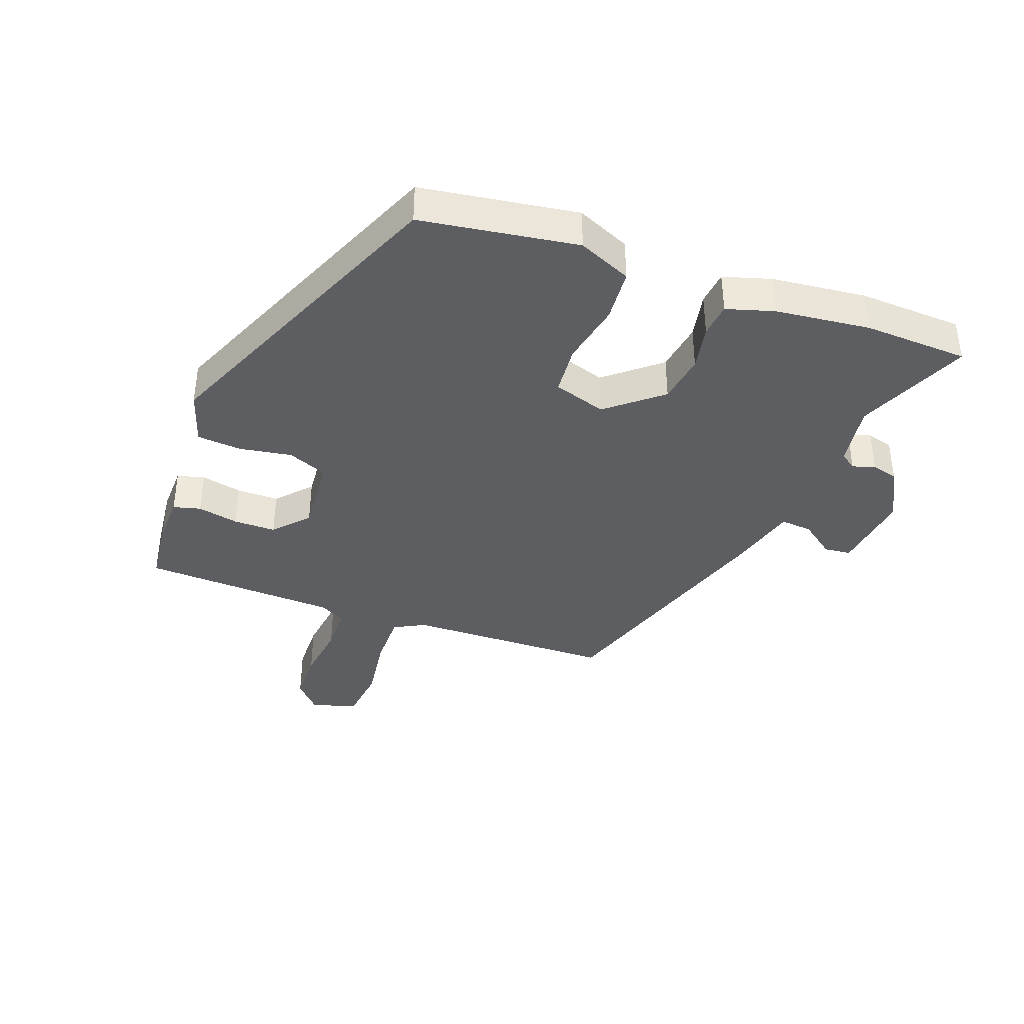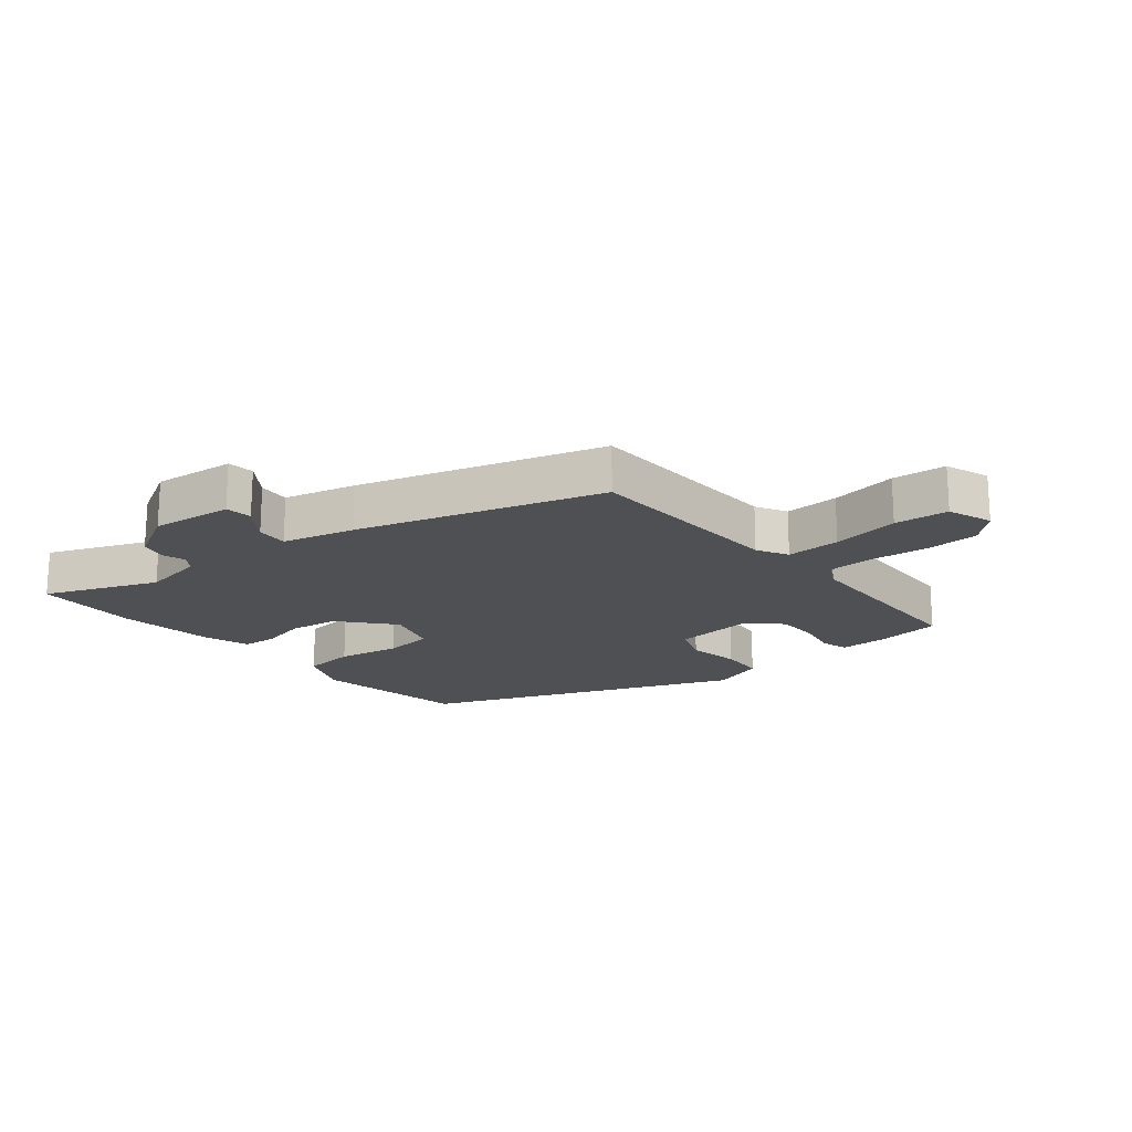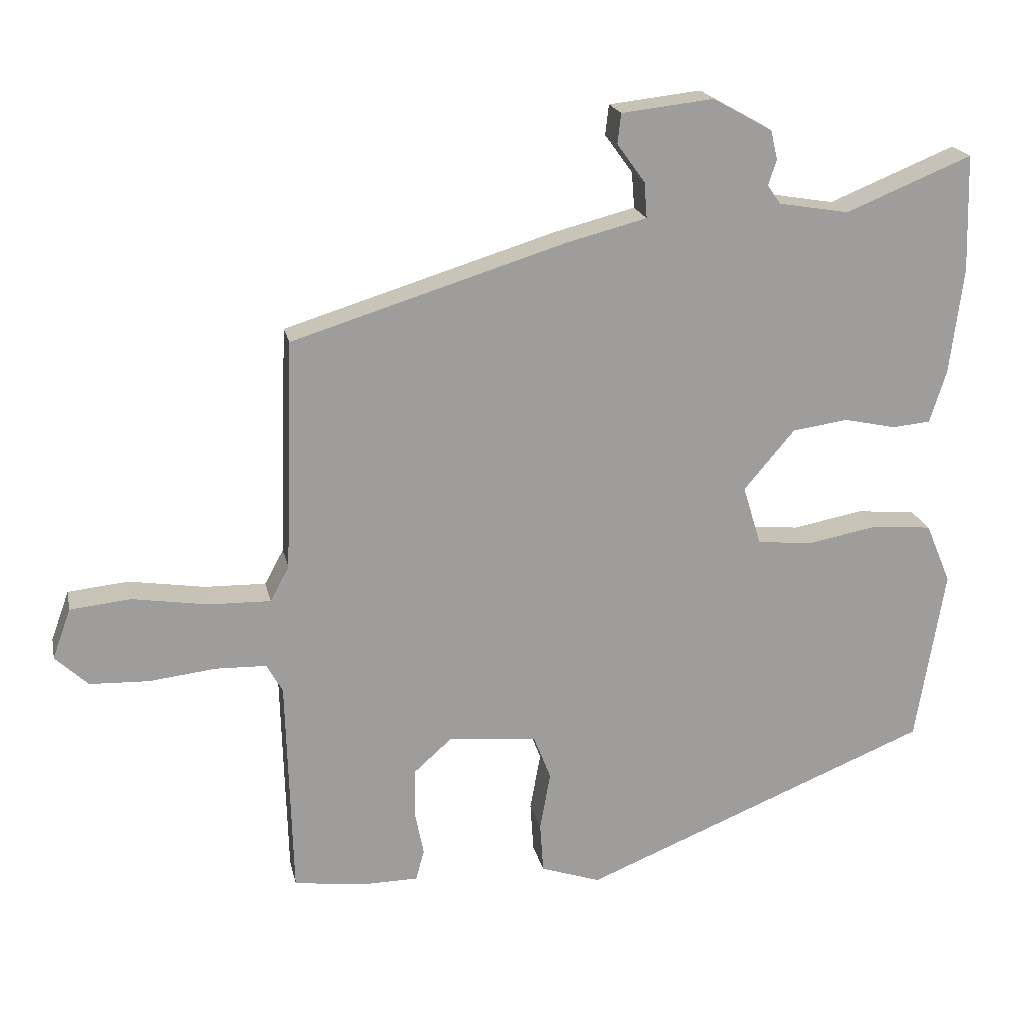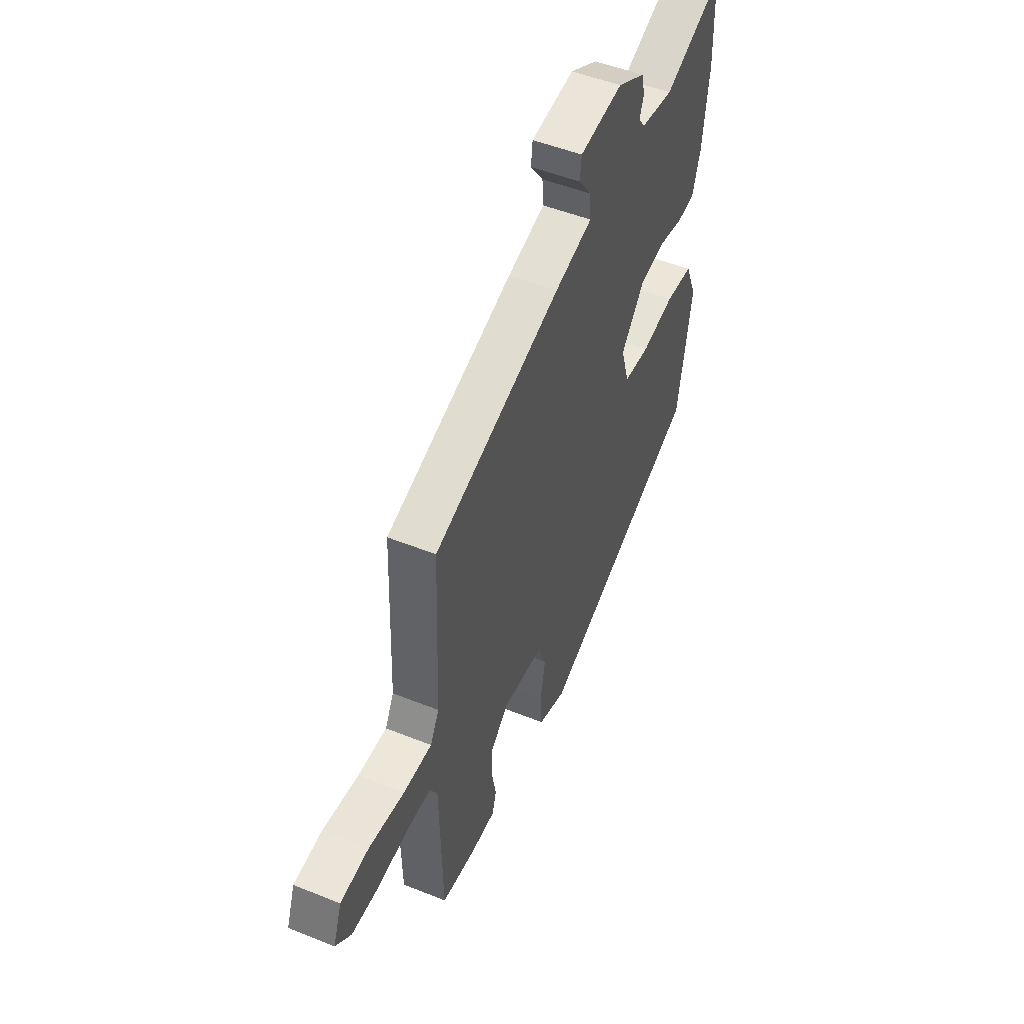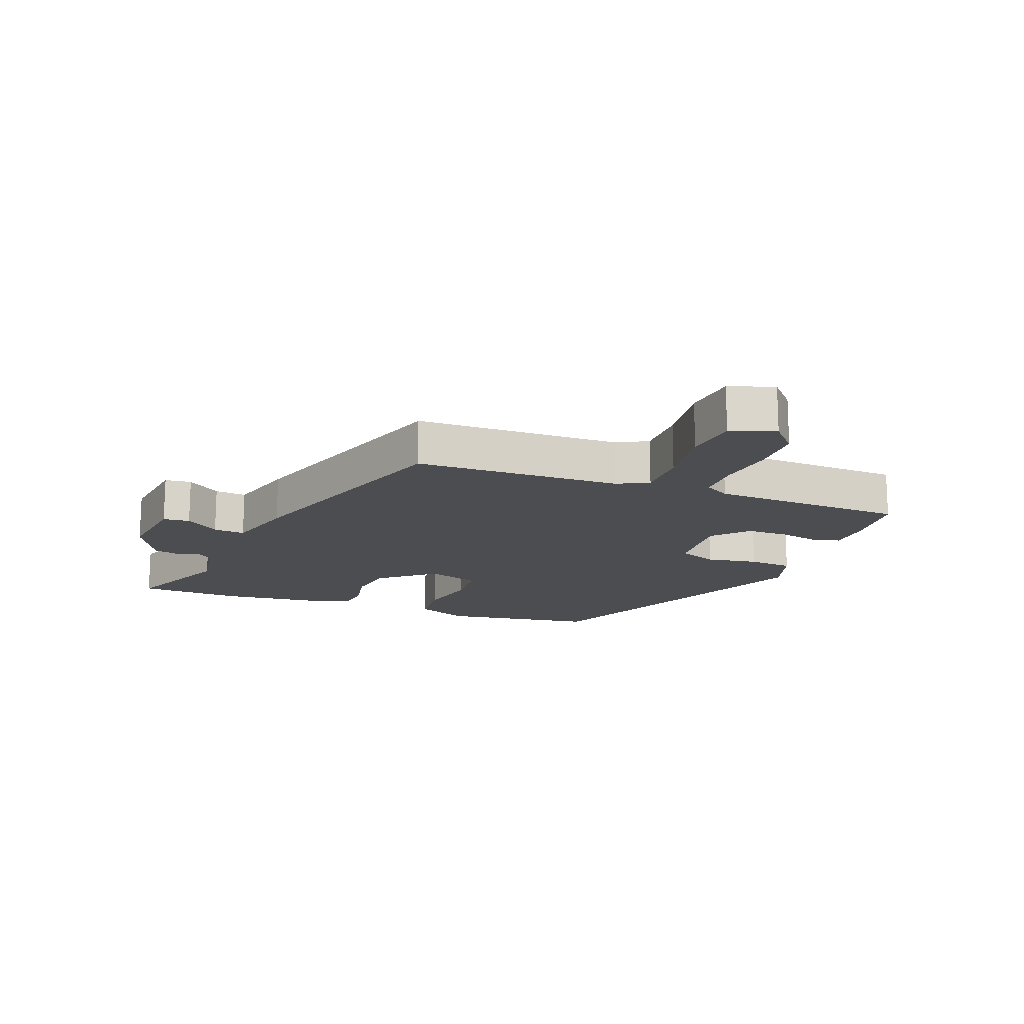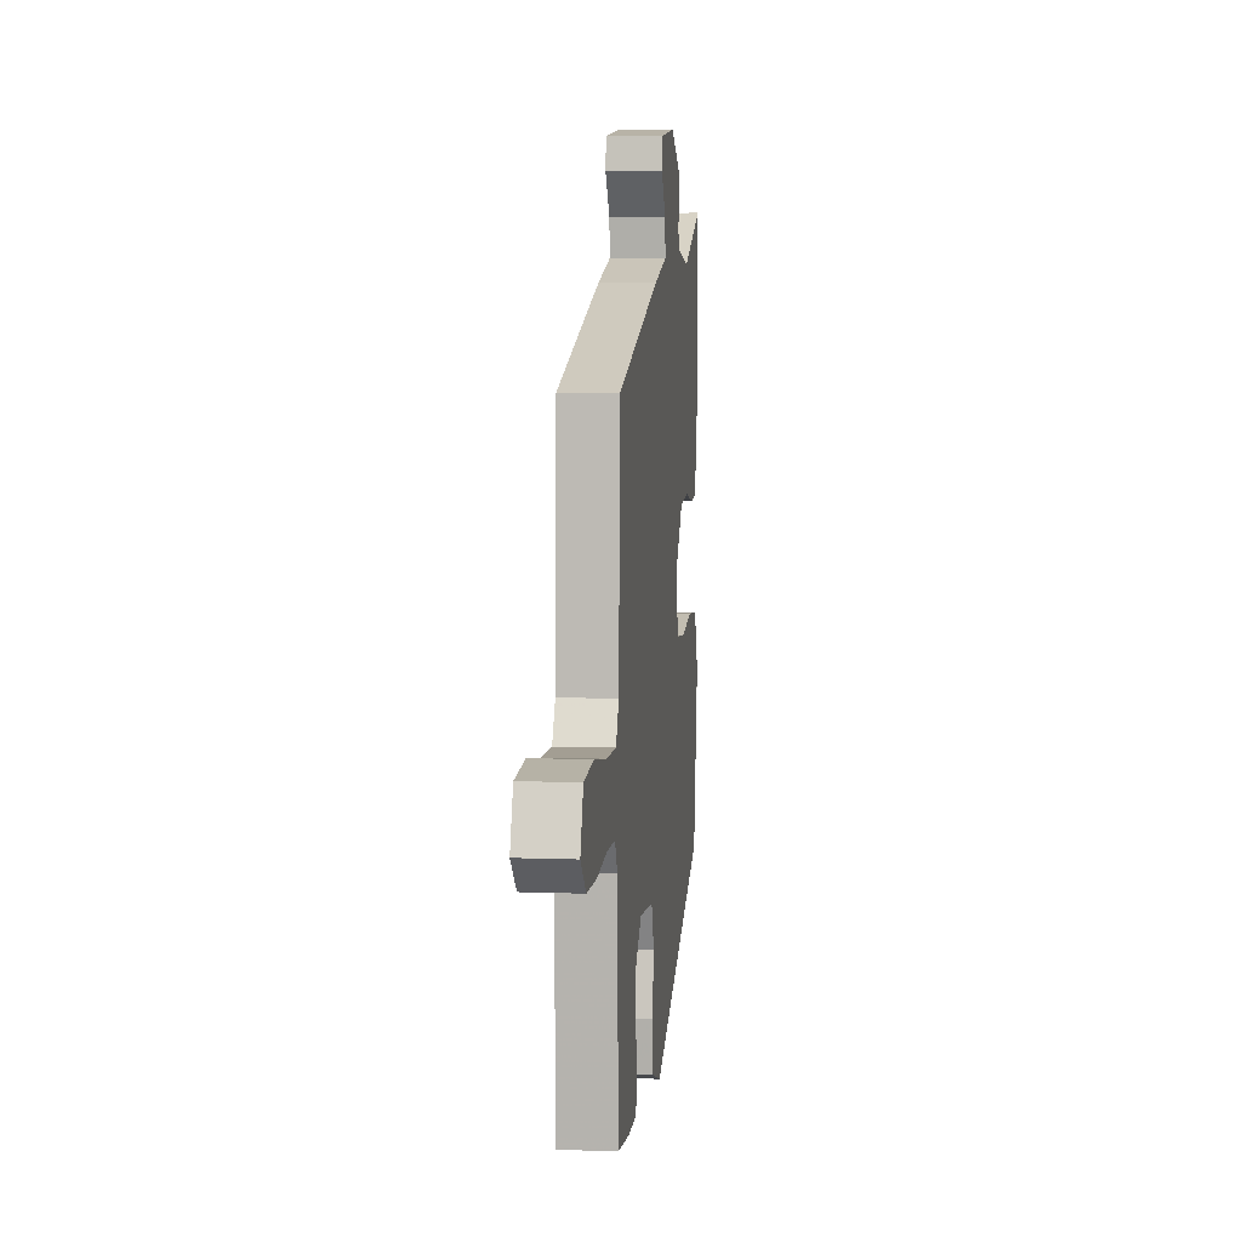
<metadata>
{"format":"obj","ext":"obj","renderer":"f3d","projection":"perspective","resolution":1024,"background":"white","views":[{"elev":-38.5,"azim":-111.0,"up":"+Y"},{"elev":-18.8,"azim":39.8,"up":"+Y"},{"elev":19.6,"azim":168.2,"up":"+Z"},{"elev":50.2,"azim":113.8,"up":"+Z"},{"elev":-15.7,"azim":68.4,"up":"+Y"},{"elev":6.5,"azim":96.4,"up":"+Z"}]}
</metadata>
<code>
v 0.486 0.07 0.357
v 0.498 0.07 0.025
v 0.525 0.07 -0.025
v 0.613 0.07 -0.023
v 0.722 0.07 -0.006
v 0.809 0.07 -0.015
v 0.835 0.07 -0.087
v 0.788 0.07 -0.131
v 0.703 0.07 -0.134
v 0.608 0.07 -0.123
v 0.535 0.07 -0.125
v 0.512 0.07 -0.166
v 0.503 0.07 -0.482
v 0.396 0.07 -0.495
v 0.32 0.07 -0.494
v 0.308 0.07 -0.45
v 0.321 0.07 -0.384
v 0.32 0.07 -0.316
v 0.265 0.07 -0.267
v 0.138 0.07 -0.279
v 0.113 0.07 -0.343
v 0.128 0.07 -0.427
v 0.123 0.07 -0.499
v 0.037 0.07 -0.528
v -0.465 0.07 -0.324
v -0.506 0.07 -0.073
v -0.47 0.07 0.013
v -0.385 0.07 0.021
v -0.284 0.07 0.002
v -0.204 0.07 0.01
v -0.178 0.07 0.095
v -0.251 0.07 0.181
v -0.331 0.07 0.192
v -0.405 0.07 0.176
v -0.46 0.07 0.181
v -0.484 0.07 0.257
v -0.503 0.07 0.409
v -0.498 0.07 0.577
v -0.317 0.07 0.503
v -0.216 0.07 0.52
v -0.197 0.07 0.547
v -0.209 0.07 0.583
v -0.199 0.07 0.625
v -0.114 0.07 0.672
v 0.018 0.07 0.657
v 0.023 0.07 0.614
v -0.017 0.07 0.559
v -0.021 0.07 0.508
v 0.095 0.07 0.478
v 0.486 0 0.357
v 0.498 0 0.025
v 0.525 0 -0.025
v 0.613 0 -0.023
v 0.722 0 -0.006
v 0.809 0 -0.015
v 0.835 0 -0.087
v 0.788 0 -0.131
v 0.703 0 -0.134
v 0.608 0 -0.123
v 0.535 0 -0.125
v 0.512 0 -0.166
v 0.503 0 -0.482
v 0.396 0 -0.495
v 0.32 0 -0.494
v 0.308 0 -0.45
v 0.321 0 -0.384
v 0.32 0 -0.316
v 0.265 0 -0.267
v 0.138 0 -0.279
v 0.113 0 -0.343
v 0.128 0 -0.427
v 0.123 0 -0.499
v 0.037 0 -0.528
v -0.465 0 -0.324
v -0.506 0 -0.073
v -0.47 0 0.013
v -0.385 0 0.021
v -0.284 0 0.002
v -0.204 0 0.01
v -0.178 0 0.095
v -0.251 0 0.181
v -0.331 0 0.192
v -0.405 0 0.176
v -0.46 0 0.181
v -0.484 0 0.257
v -0.503 0 0.409
v -0.498 0 0.577
v -0.317 0 0.503
v -0.216 0 0.52
v -0.197 0 0.547
v -0.209 0 0.583
v -0.199 0 0.625
v -0.114 0 0.672
v 0.018 0 0.657
v 0.023 0 0.614
v -0.017 0 0.559
v -0.021 0 0.508
v 0.095 0 0.478
f 48 49 1 2
f 45 46 47
f 44 45 47
f 43 44 47
f 42 43 47
f 41 42 47
f 40 41 47 48
f 48 2 3
f 40 48 3
f 39 40 3
f 37 38 39
f 36 37 39
f 35 36 39
f 34 35 39
f 33 34 39
f 32 33 39
f 31 32 39 3
f 27 28 29
f 26 27 29
f 25 26 29
f 24 25 29
f 23 24 29
f 22 23 29
f 21 22 29
f 20 21 29 30
f 30 31 3
f 20 30 3
f 19 20 3
f 15 16 17
f 14 15 17
f 13 14 17
f 12 13 17
f 11 12 17 18
f 8 9 10
f 7 8 10
f 6 7 10
f 5 6 10
f 4 5 10
f 4 10 11
f 11 18 19
f 4 11 19
f 3 4 19
f 51 50 98 97
f 96 95 94
f 96 94 93
f 96 93 92
f 96 92 91
f 96 91 90
f 97 96 90 89
f 52 51 97
f 52 97 89
f 52 89 88
f 88 87 86
f 88 86 85
f 88 85 84
f 88 84 83
f 88 83 82
f 88 82 81
f 52 88 81 80
f 78 77 76
f 78 76 75
f 78 75 74
f 78 74 73
f 78 73 72
f 78 72 71
f 78 71 70
f 79 78 70 69
f 52 80 79
f 52 79 69
f 52 69 68
f 66 65 64
f 66 64 63
f 66 63 62
f 66 62 61
f 67 66 61 60
f 59 58 57
f 59 57 56
f 59 56 55
f 59 55 54
f 59 54 53
f 60 59 53
f 68 67 60
f 68 60 53
f 68 53 52
f 1 50 51 2
f 2 51 52 3
f 3 52 53 4
f 4 53 54 5
f 5 54 55 6
f 6 55 56 7
f 7 56 57 8
f 8 57 58 9
f 9 58 59 10
f 10 59 60 11
f 11 60 61 12
f 12 61 62 13
f 13 62 63 14
f 14 63 64 15
f 15 64 65 16
f 16 65 66 17
f 17 66 67 18
f 18 67 68 19
f 19 68 69 20
f 20 69 70 21
f 21 70 71 22
f 22 71 72 23
f 23 72 73 24
f 24 73 74 25
f 25 74 75 26
f 26 75 76 27
f 27 76 77 28
f 28 77 78 29
f 29 78 79 30
f 30 79 80 31
f 31 80 81 32
f 32 81 82 33
f 33 82 83 34
f 34 83 84 35
f 35 84 85 36
f 36 85 86 37
f 37 86 87 38
f 38 87 88 39
f 39 88 89 40
f 40 89 90 41
f 41 90 91 42
f 42 91 92 43
f 43 92 93 44
f 44 93 94 45
f 45 94 95 46
f 46 95 96 47
f 47 96 97 48
f 48 97 98 49
f 49 98 50 1

</code>
